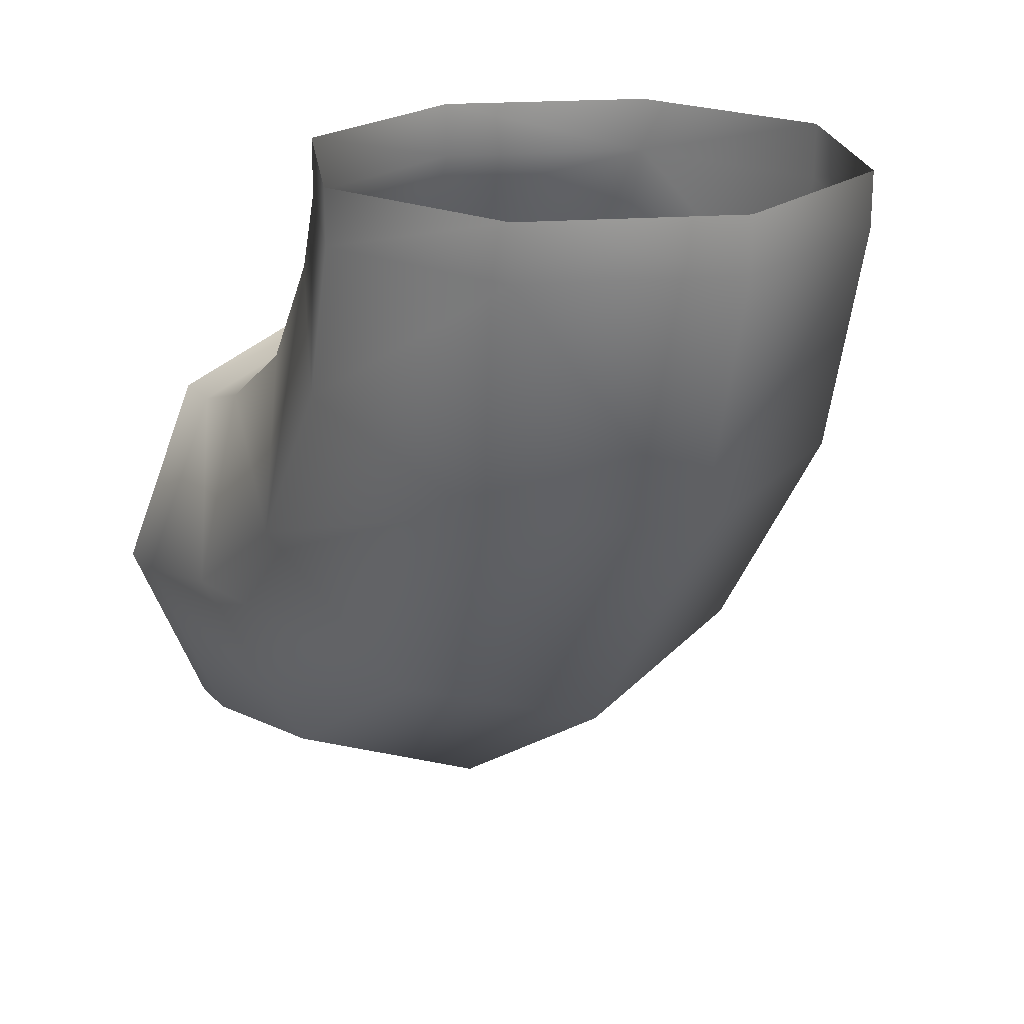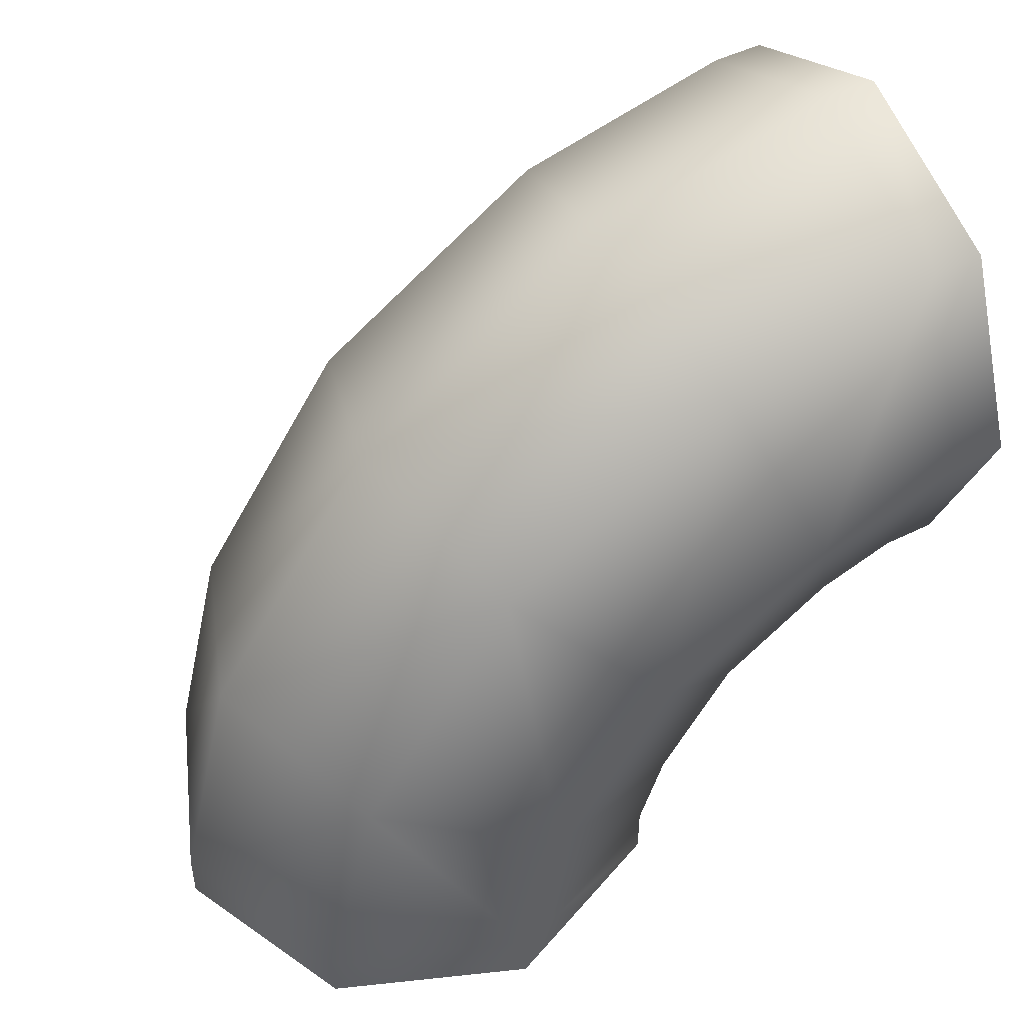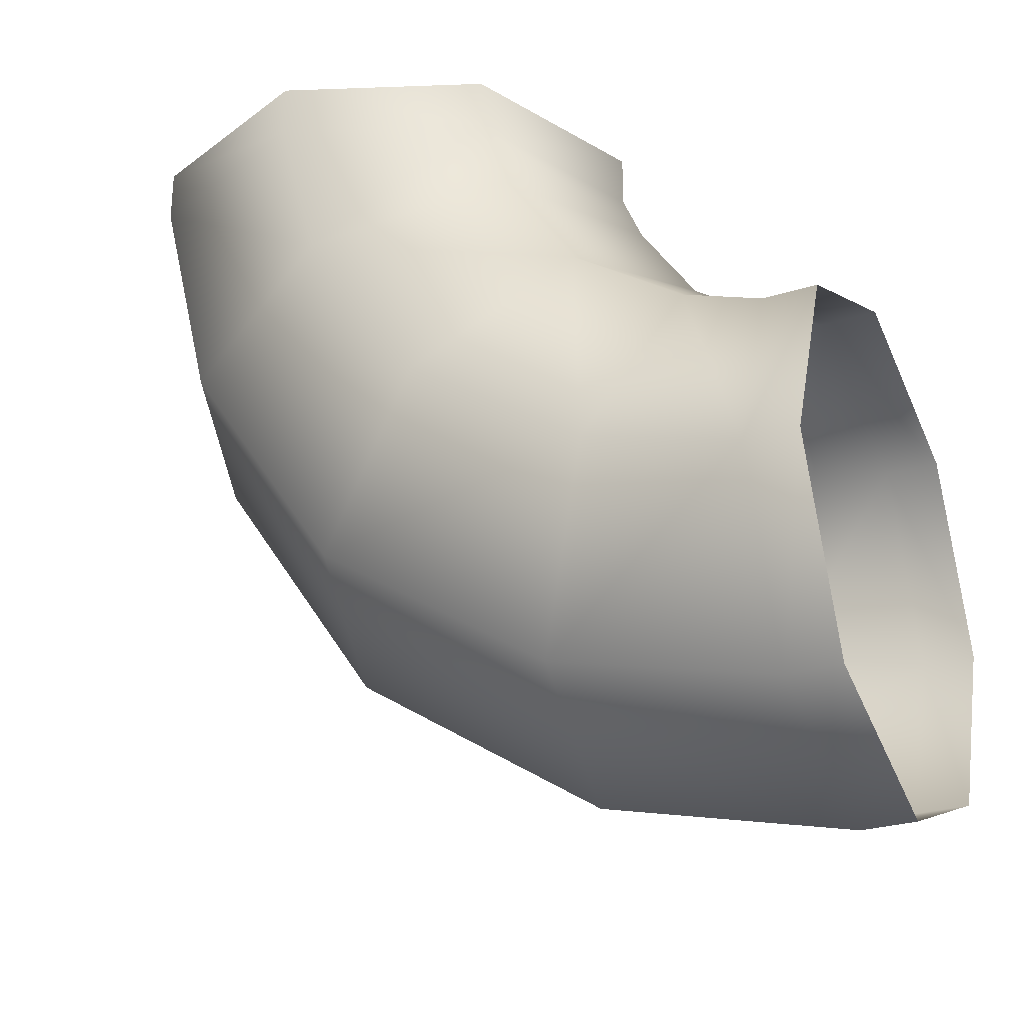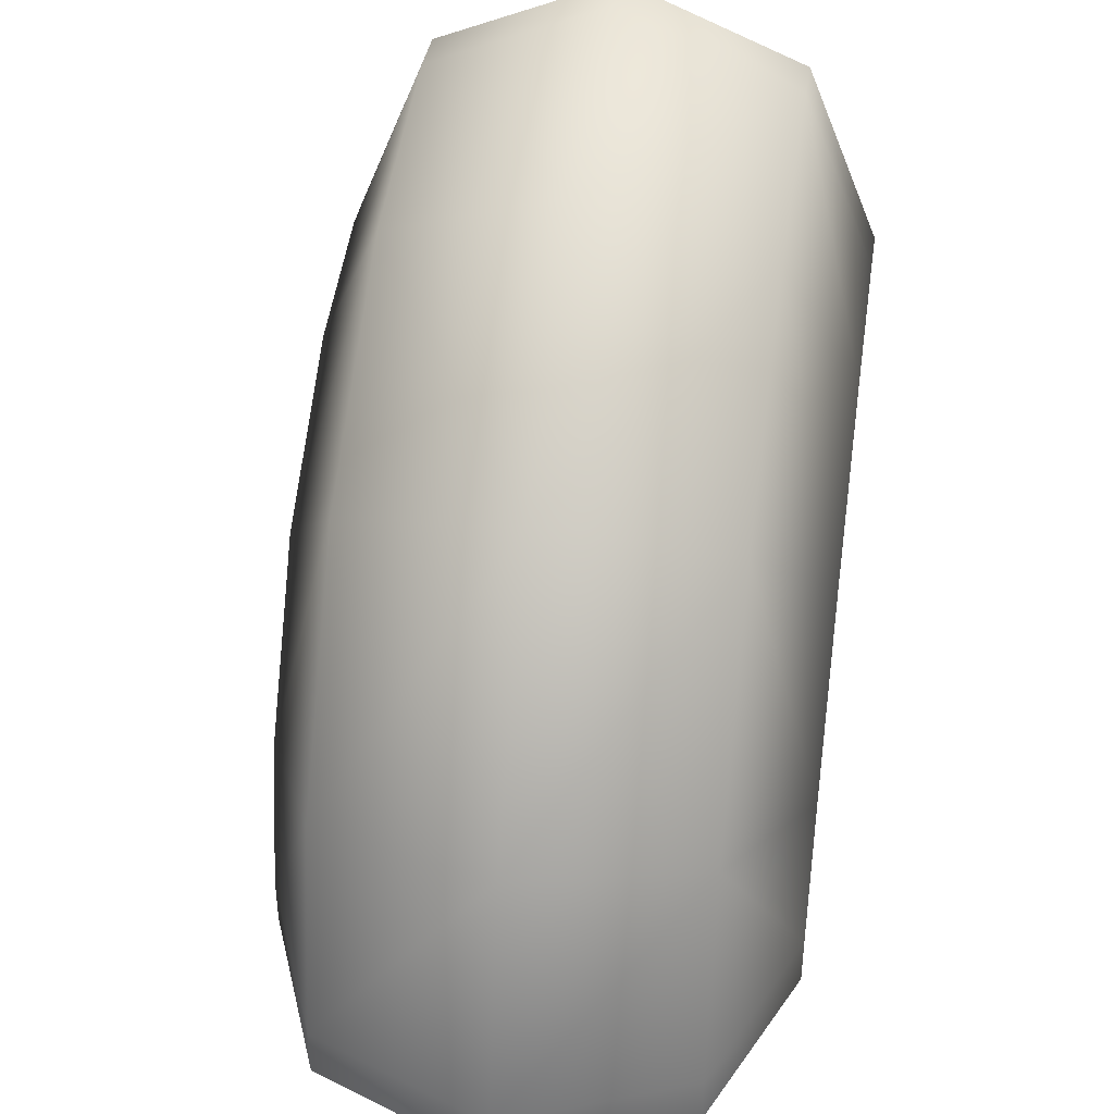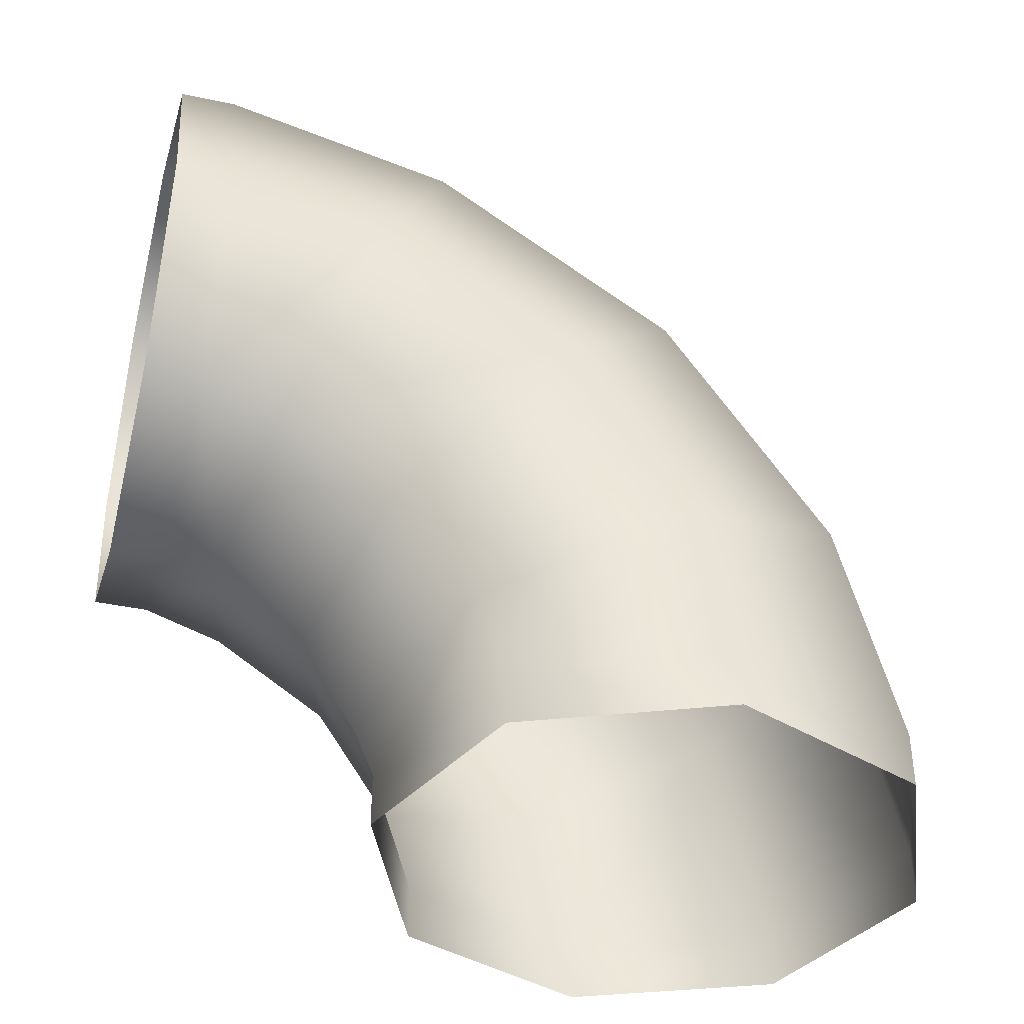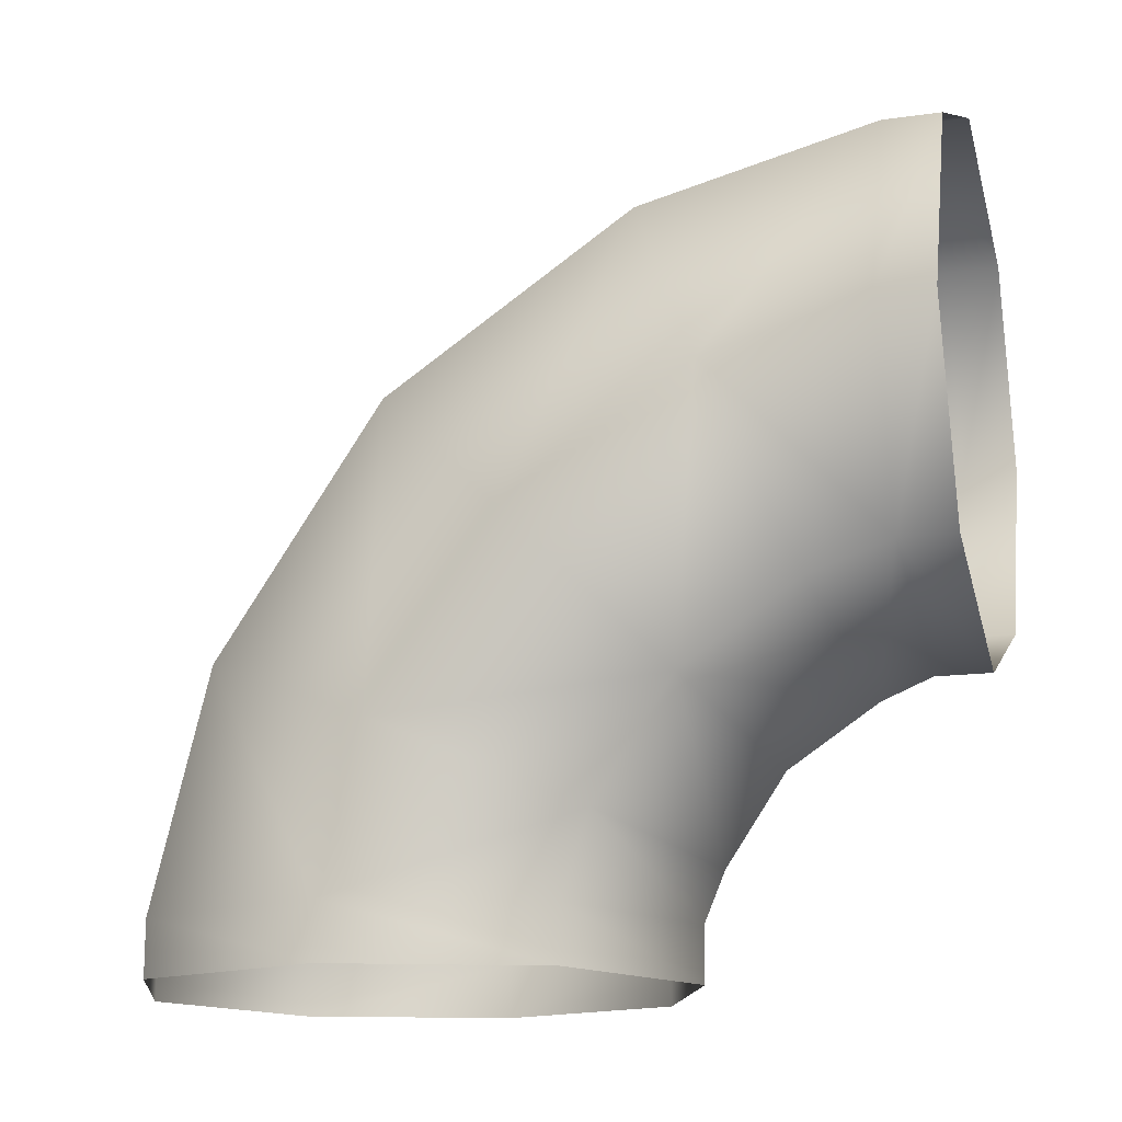
<metadata>
{"format":"obj","ext":"obj","renderer":"f3d","projection":"perspective","resolution":1024,"background":"white","views":[{"elev":21.2,"azim":149.9,"up":"+Z"},{"elev":47.5,"azim":-119.4,"up":"+Y"},{"elev":-27.5,"azim":-64.3,"up":"+Z"},{"elev":39.0,"azim":-171.1,"up":"+Y"},{"elev":-39.9,"azim":75.2,"up":"+Y"},{"elev":-15.1,"azim":-73.4,"up":"+Y"}]}
</metadata>
<code>
o Cylinder.001
v -0.3536 -0.3536 1
v 0.3536 -0.3536 1
v 0.3536 0.3536 1
v 0 0.5 1
v -0.3536 0.3536 1
v -0.5 -0 1
v 0 -0.5 1
v 0.5 -0 1
v -0.5 -1 -0
v -0.3536 -1 -0.3536
v 0.3536 -1 0.3536
v 0 -1 -0.5
v 0.3536 -1 -0.3536
v 0.5 -1 -0
v 0 -1 0.5
v -0.3536 -1 0.3536
v 0 -0.9 0.5
v -0.3536 -0.7526 0.4028
v -0.3536 -0.9 0.3536
v 0.3536 -0.482 -0.2505
v 0.5 -0.9 -0
v 0.3536 -0.9 -0.3536
v -0.5 -0.9 -0
v -0.3536 -0.482 -0.2505
v -0.3536 -0.9 -0.3536
v 0.3536 -0.7526 0.4028
v 0.3536 -0.9 0.3536
v 0.5 -0.6173 0.07612
v 0 -0.426 -0.3858
v 0 -0.9 -0.5
v 0.5 -0.2929 0.2929
v 0 0.06066 -0.06066
v 0.3536 0.2505 0.482
v 0.3536 -0.04289 0.04289
v 0.3536 -0.5429 0.5429
v 0 -0.8087 0.5381
v -0.5 -0.6173 0.07612
v -0.3536 -0.04289 0.04289
v -0.3536 -0.5429 0.5429
v 0.3536 -0.3536 0.9
v 0 -0.5381 0.8087
v 0.3536 -0.4028 0.7526
v 0 -0.6464 0.6464
v -0.5 -0.2929 0.2929
v -0.3536 0.2505 0.482
v -0.5 -0.07612 0.6173
v -0.3536 -0.3536 0.9
v -0.5 -0 0.9
v -0.3536 -0.4028 0.7526
v -0.3536 0.3536 0.9
v 0 0.3858 0.426
v 0.3536 0.3536 0.9
v 0.5 -0.07612 0.6173
v 0 -0.5 0.9
v 0.5 -0 0.9
v 0 0.5 0.9
f 17 18 19
f 20 21 22
f 23 24 25
f 26 17 27
f 18 23 19
f 28 27 21
f 29 22 30
f 24 30 25
f 31 26 28
f 23 16 19
f 32 33 34
f 35 36 26
f 37 38 24
f 32 20 29
f 38 29 24
f 34 28 20
f 36 39 18
f 39 37 18
f 40 41 42
f 31 42 35
f 41 39 43
f 44 45 38
f 33 31 34
f 42 43 35
f 39 46 44
f 45 32 38
f 47 6 48
f 47 46 49
f 50 51 45
f 51 52 33
f 53 40 42
f 41 47 49
f 46 50 45
f 52 53 33
f 17 36 18
f 20 28 21
f 23 37 24
f 26 36 17
f 18 37 23
f 28 26 27
f 29 20 22
f 24 29 30
f 31 35 26
f 27 14 21
f 22 12 30
f 30 10 25
f 19 15 17
f 21 13 22
f 32 51 33
f 35 43 36
f 37 44 38
f 32 34 20
f 38 32 29
f 34 31 28
f 36 43 39
f 39 44 37
f 40 54 41
f 31 53 42
f 41 49 39
f 44 46 45
f 33 53 31
f 42 41 43
f 39 49 46
f 45 51 32
f 54 2 7
f 55 3 8
f 48 5 50
f 47 7 1
f 40 8 2
f 47 48 46
f 50 56 51
f 51 56 52
f 53 55 40
f 41 54 47
f 46 48 50
f 52 55 53
f 50 4 56
f 56 3 52
f 17 11 27
f 25 9 23
f 23 9 16
f 47 1 6
f 27 11 14
f 22 13 12
f 30 12 10
f 19 16 15
f 21 14 13
f 54 40 2
f 55 52 3
f 48 6 5
f 47 54 7
f 40 55 8
f 50 5 4
f 56 4 3
f 17 15 11
f 25 10 9

</code>
